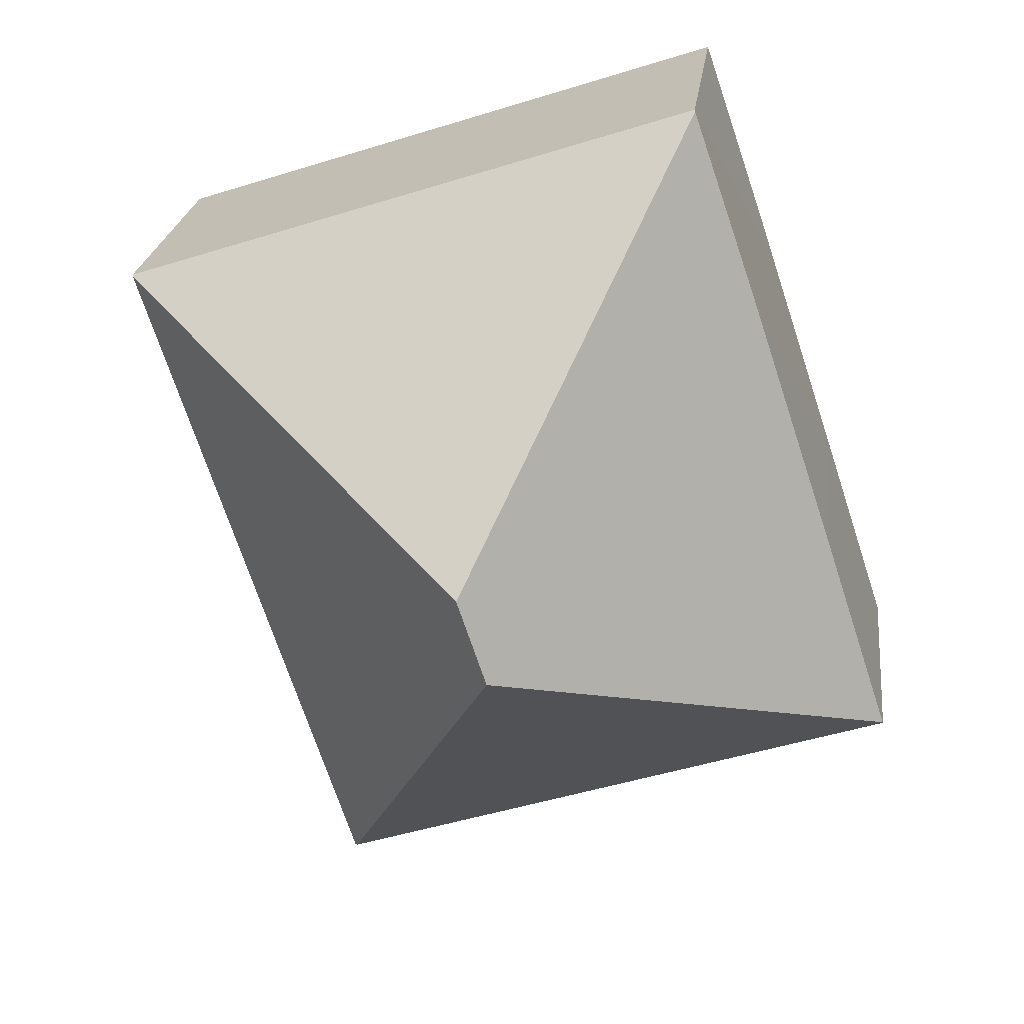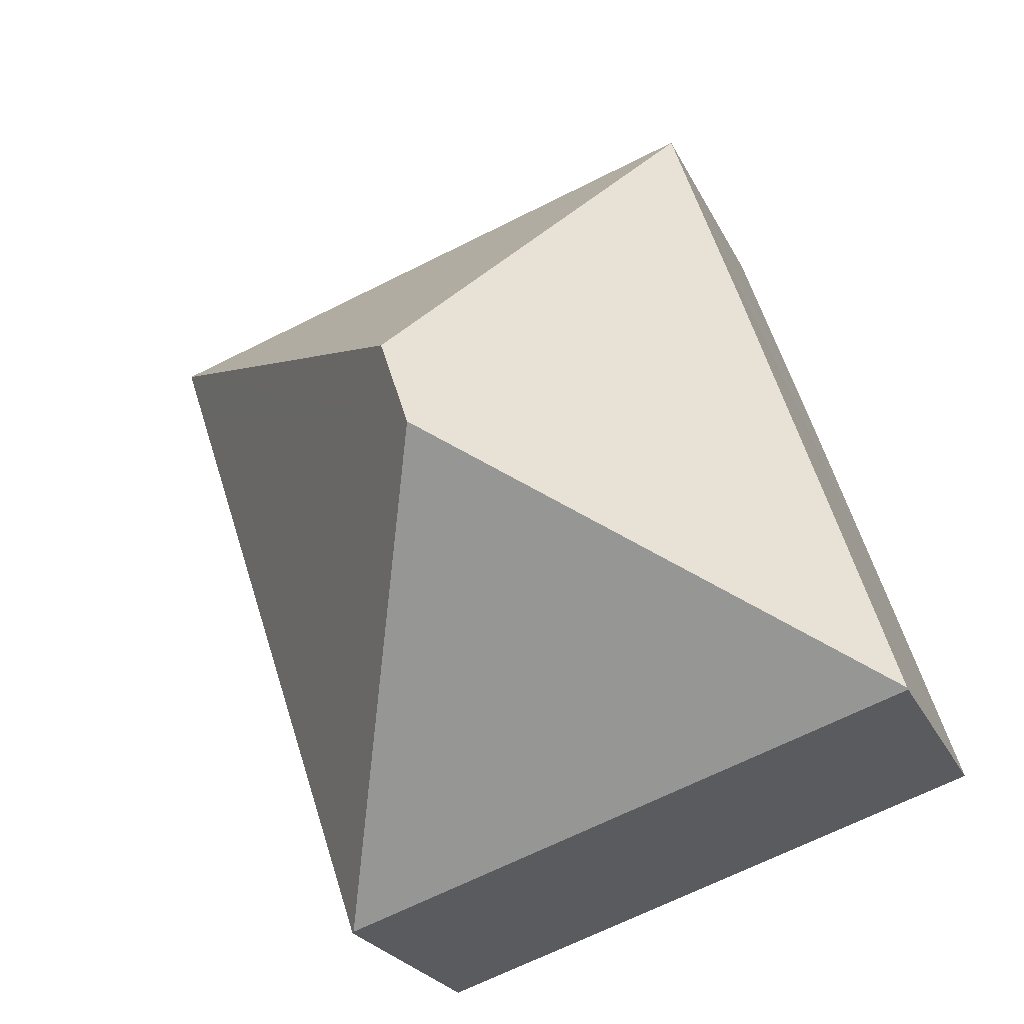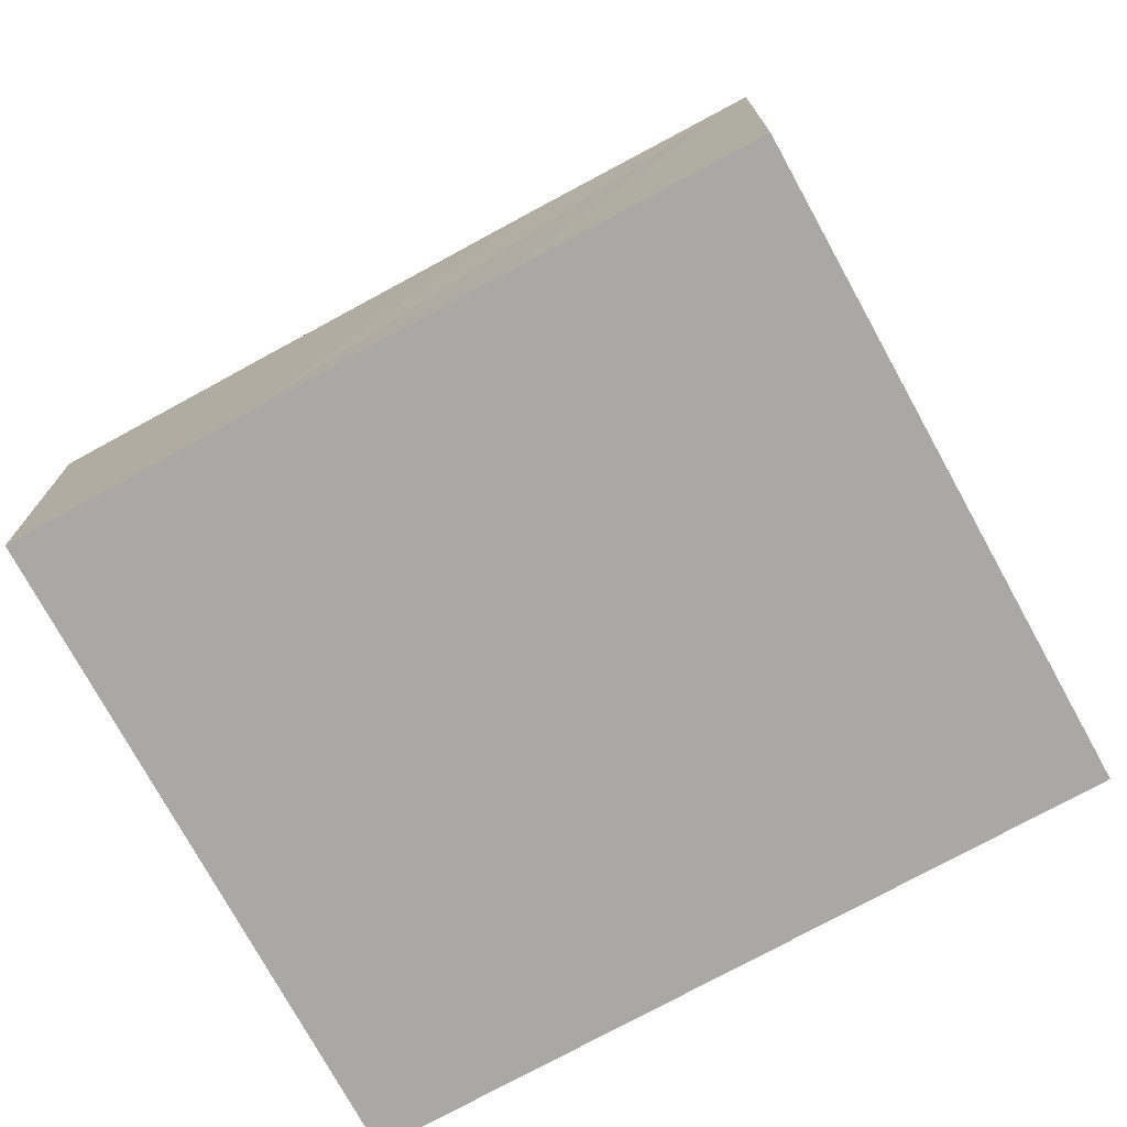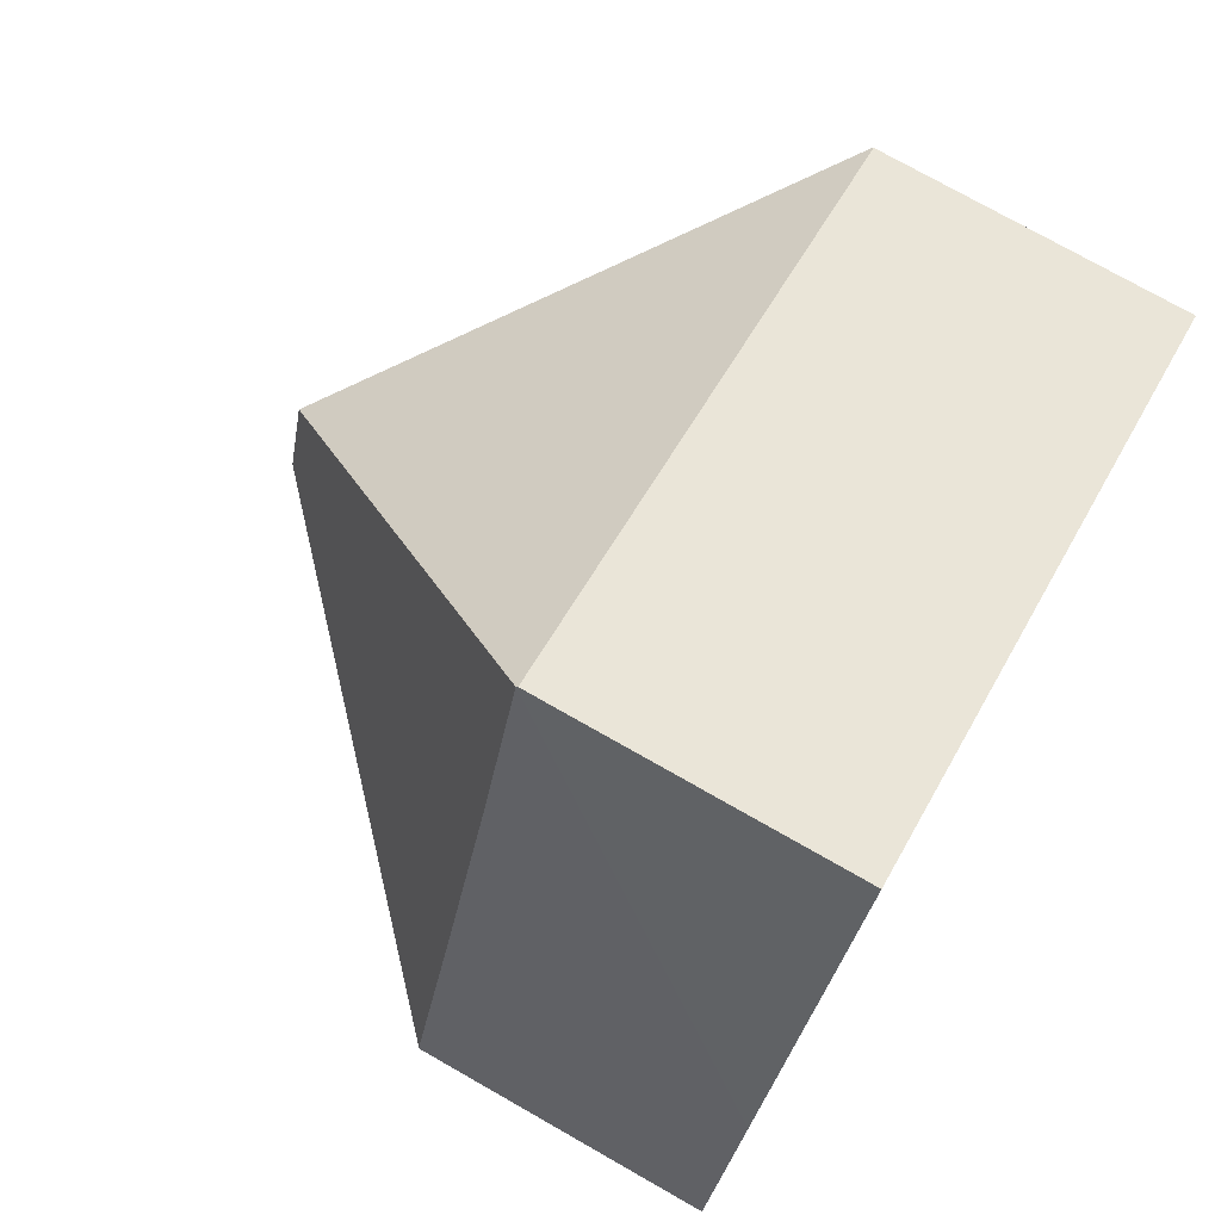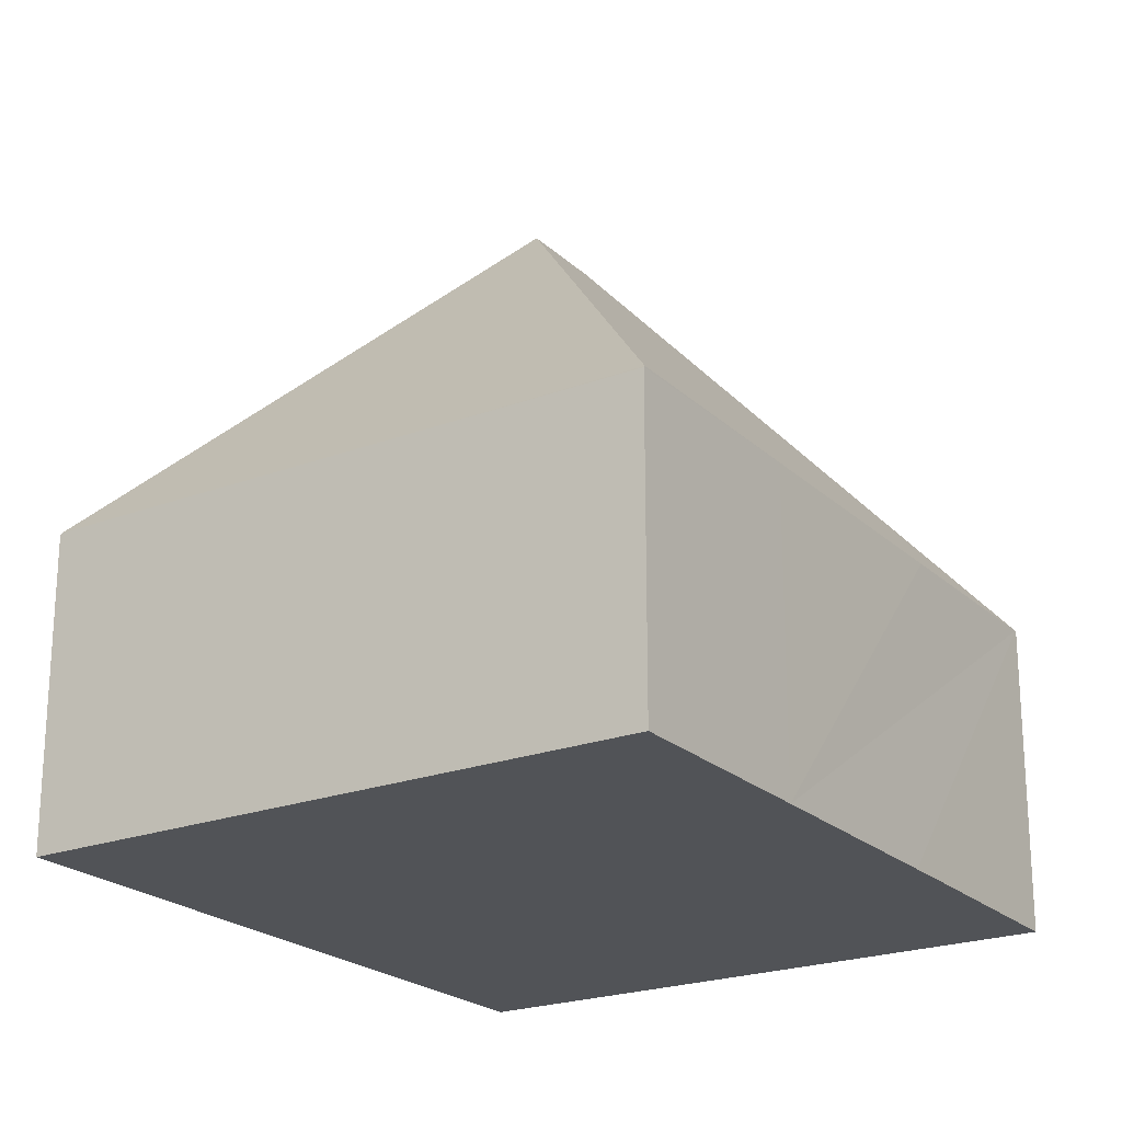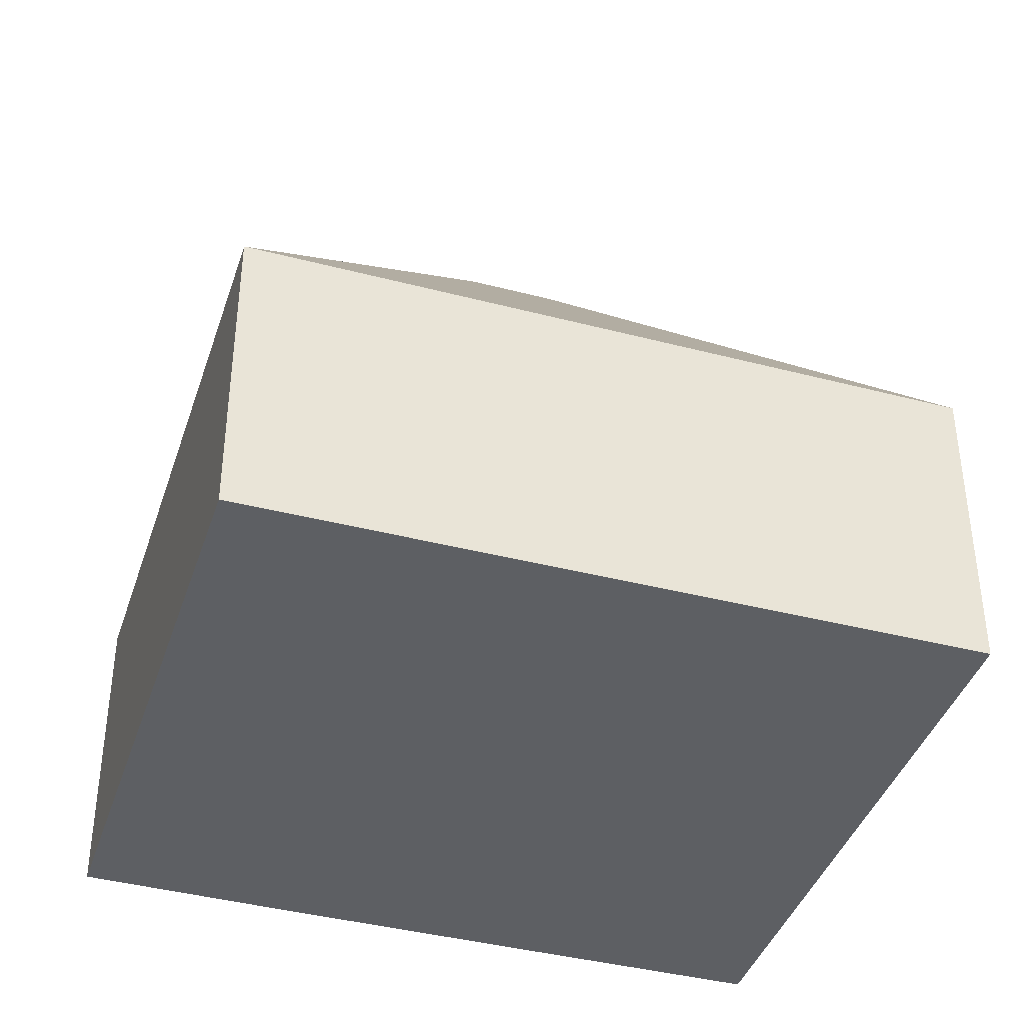
<metadata>
{"format":"obj","ext":"obj","renderer":"f3d","projection":"perspective","resolution":1024,"background":"white","views":[{"elev":22.5,"azim":-173.3,"up":"+Z"},{"elev":-23.3,"azim":-160.0,"up":"+Z"},{"elev":-75.2,"azim":-43.1,"up":"+Y"},{"elev":75.6,"azim":-60.4,"up":"+Z"},{"elev":-22.2,"azim":-128.6,"up":"+Y"},{"elev":-40.3,"azim":90.6,"up":"+Y"}]}
</metadata>
<code>
v  4.379 5.915 13.12
v  8.177 12.79 5.516
v  4.369 5.949 13.09
v  15.8 5.915 9.37
v  15.8 5.944 9.346
v  11.45 5.915 -3.757
v  15.48 5.938 8.374
v  11.49 5.863 -3.771
v  7.623 12.79 3.856
v  4.067 5.915 -1.334
v  0.009 5.949 0.029
v  0 5.915 3.622e-16
v  1.342 5.925 4.089
v  2.765 5.917 8.374
v  3.017 5.915 9.134
v  0 0 0
v  1.342 -2.504e-16 4.089
v  0.009 -1.776e-18 0.029
v  2.765 -5.128e-16 8.374
v  4.379 -8.033e-16 13.12
v  3.017 -5.593e-16 9.134
v  4.369 -8.015e-16 13.09
v  15.8 -5.737e-16 9.37
v  11.49 2.309e-16 -3.771
v  15.8 -5.723e-16 9.346
v  15.48 -5.128e-16 8.374
v  11.45 2.301e-16 -3.757
v  4.067 8.168e-17 -1.334
g defaultobject
f 1 2 3
f 2 1 4
f 2 4 5
f 6 7 8
f 7 6 9
f 7 9 5
f 5 9 2
f 10 9 6
f 9 10 11
f 11 10 12
f 13 9 11
f 9 13 14
f 9 14 2
f 2 14 3
f 3 14 15
f 12 13 11
f 13 12 16
f 13 16 17
f 17 16 18
f 17 14 13
f 14 17 15
f 15 17 3
f 3 17 19
f 3 19 1
f 1 19 20
f 20 19 21
f 20 21 22
f 20 4 1
f 4 20 23
f 4 7 5
f 7 4 23
f 7 23 8
f 8 23 24
f 24 23 25
f 24 25 26
f 24 6 8
f 6 24 10
f 10 24 27
f 10 27 28
f 10 28 12
f 12 28 16
f 20 25 23
f 25 20 26
f 26 20 22
f 26 22 21
f 26 21 24
f 24 21 19
f 24 19 17
f 24 17 18
f 24 18 28
f 28 18 16

</code>
